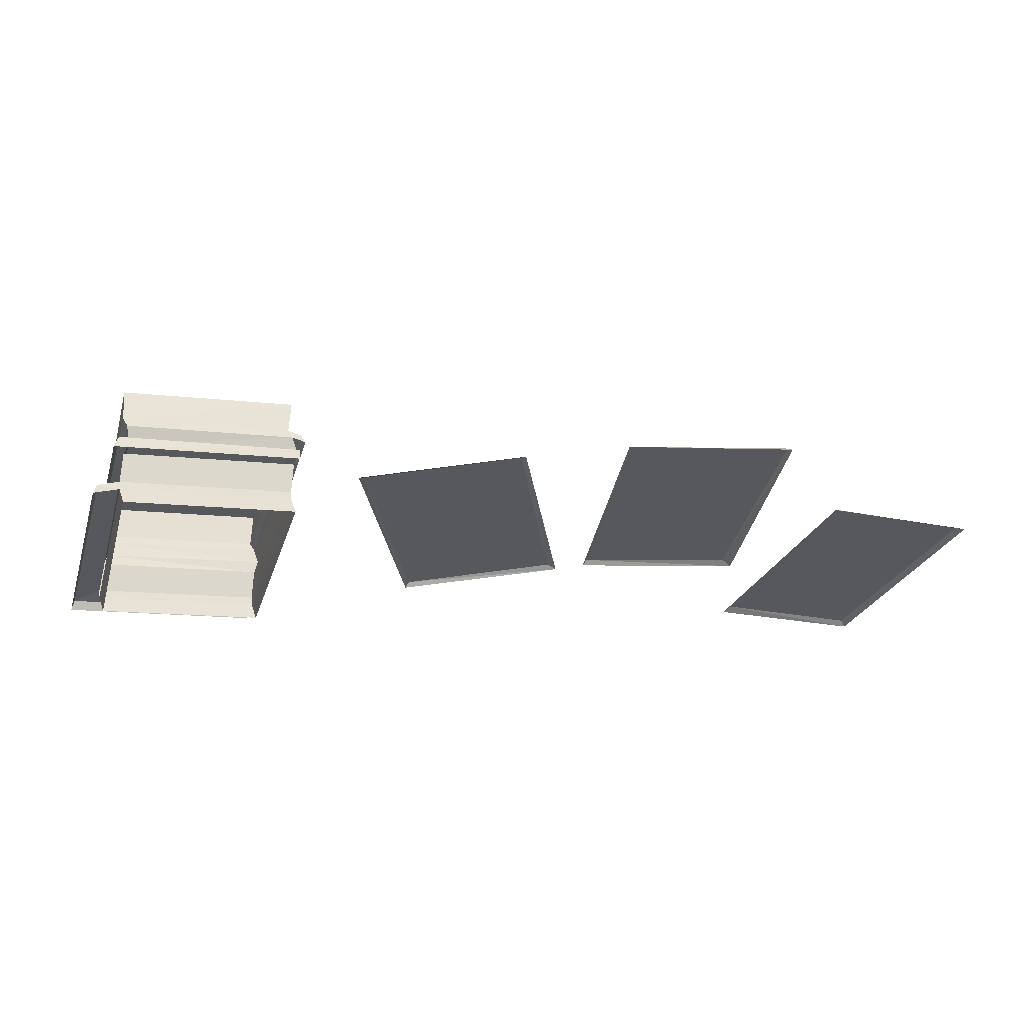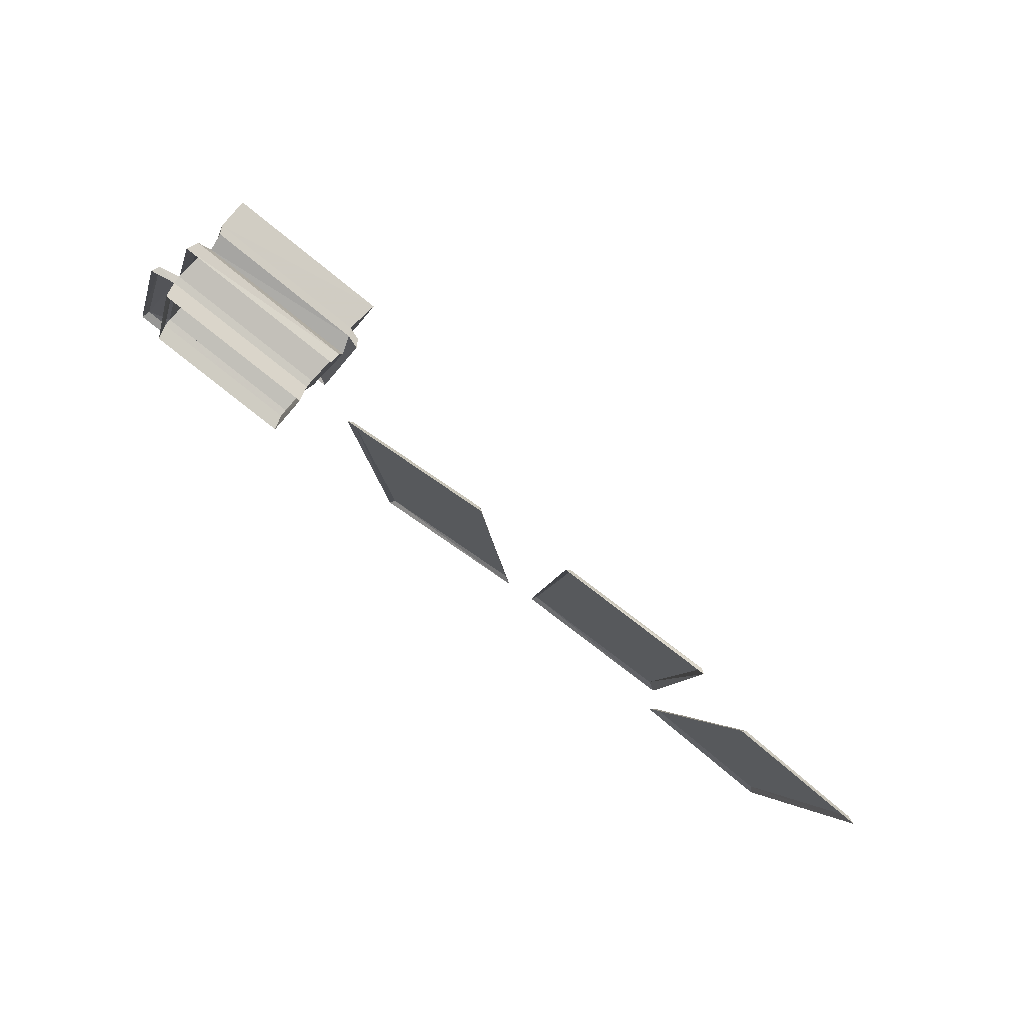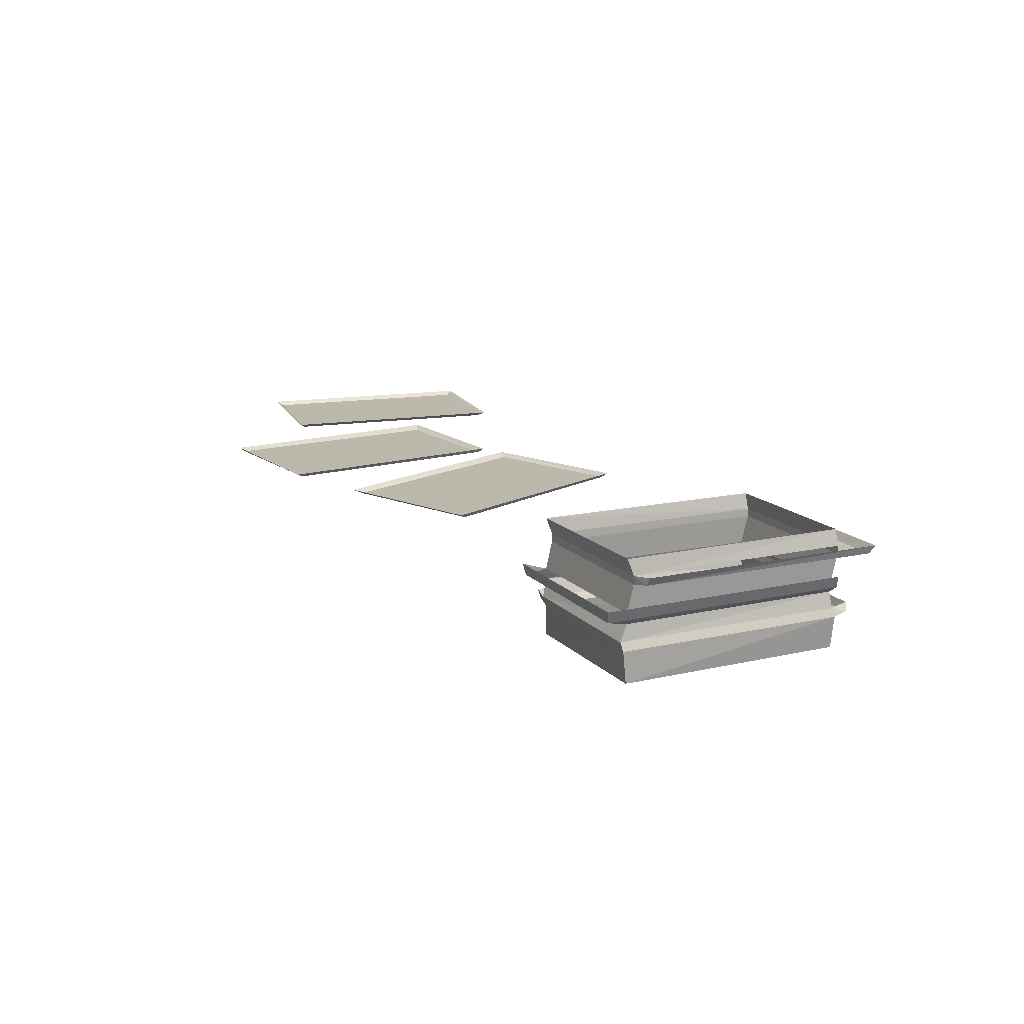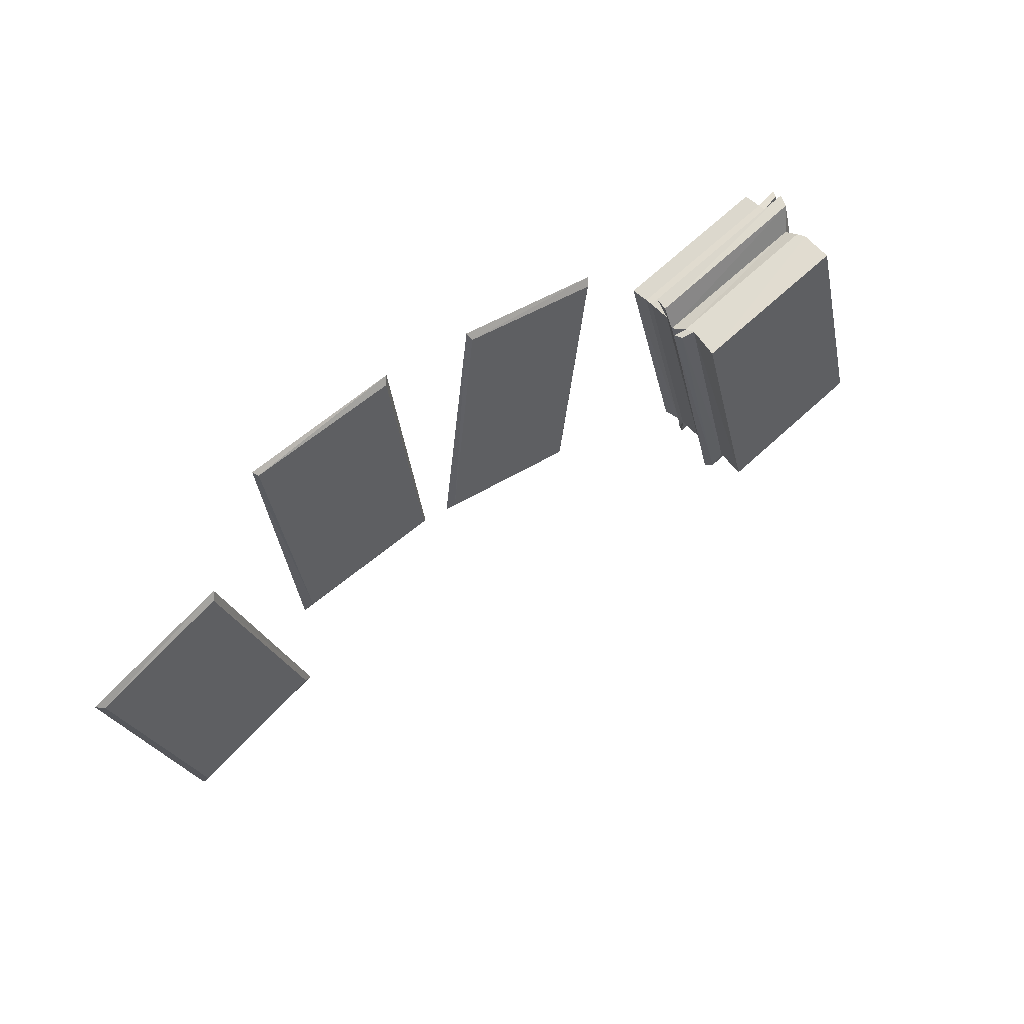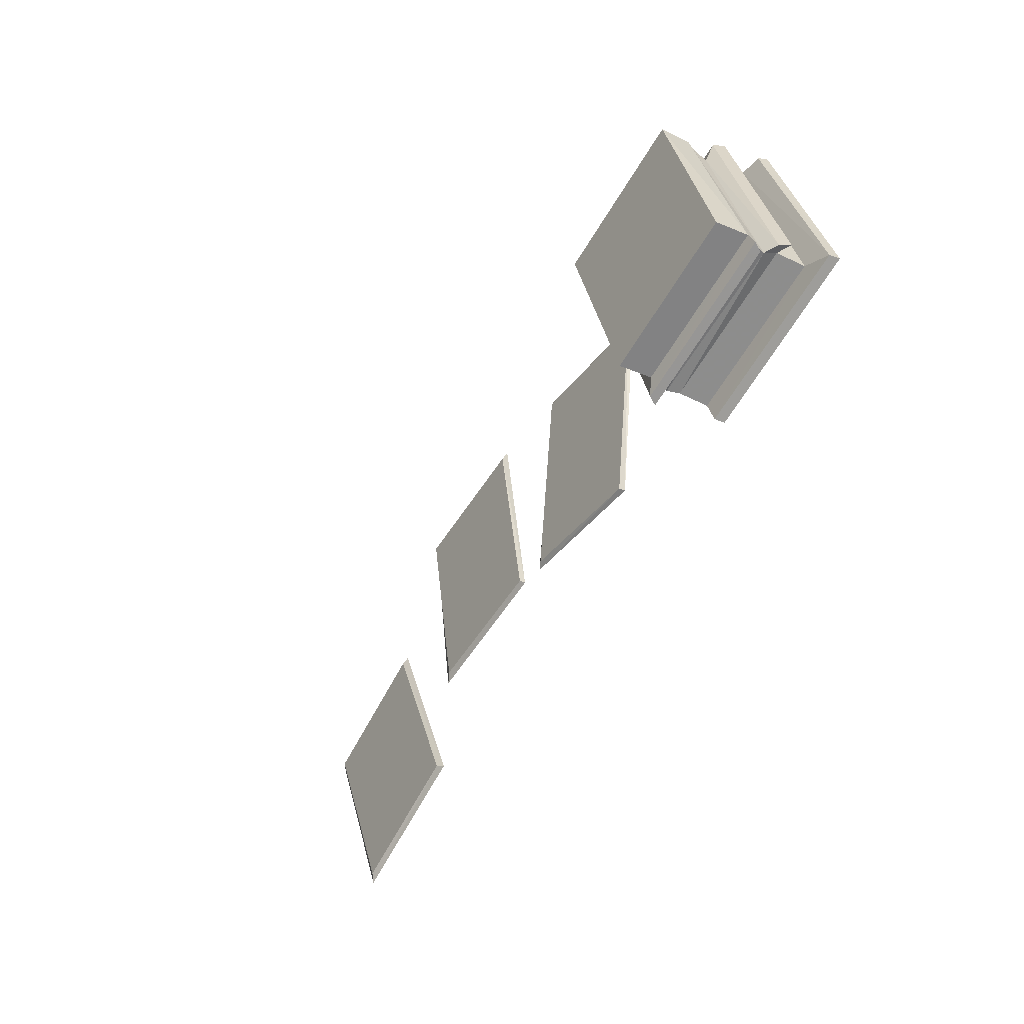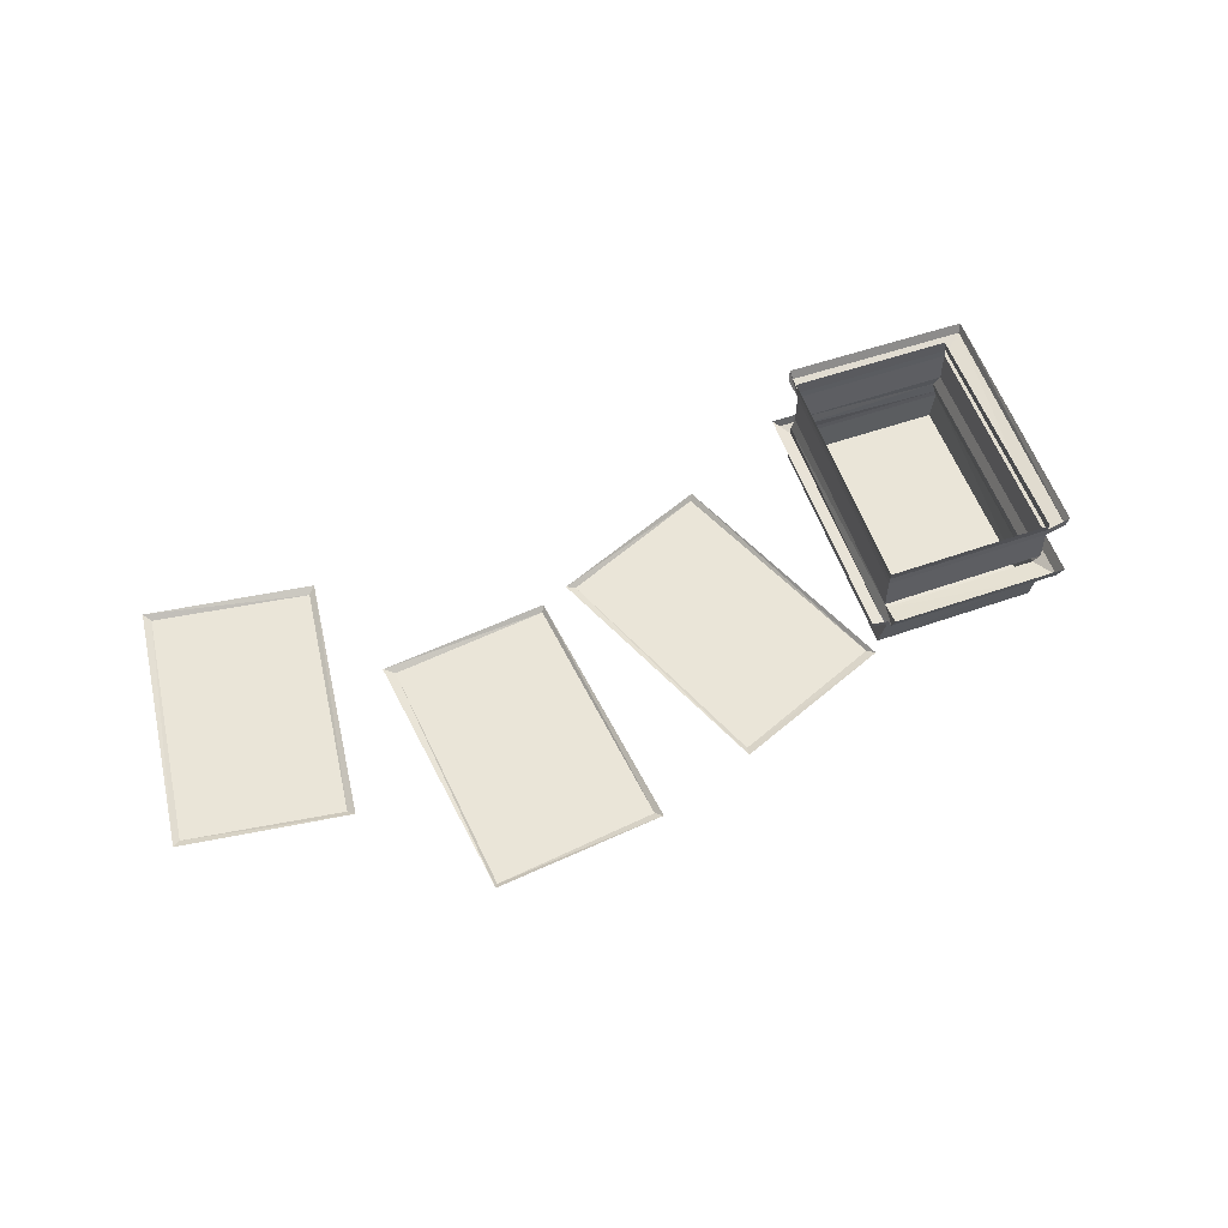
<metadata>
{"format":"obj","ext":"obj","renderer":"f3d","projection":"perspective","resolution":1024,"background":"white","views":[{"elev":61.5,"azim":175.1,"up":"+Z"},{"elev":75.9,"azim":-144.1,"up":"+Z"},{"elev":14.6,"azim":48.2,"up":"+Y"},{"elev":49.2,"azim":-39.1,"up":"+Z"},{"elev":-45.6,"azim":57.4,"up":"+Z"},{"elev":58.9,"azim":-35.5,"up":"+Y"}]}
</metadata>
<code>
v 0.7812 -0.7656 -0.07812
v 0.4844 -0.7656 -0.1641
v 0.4766 -0.7344 -0.1641
v 0.7734 -0.7344 -0.07812
v 0.6641 -0.7656 0.3516
v 0.6562 -0.7344 0.3594
v 0.3594 -0.7656 0.2656
v 0.3594 -0.7812 0.2656
v 0.6641 -0.7812 0.3516
v 0.7031 -0.7734 0.3594
v 0.7109 -0.7578 0.3594
v 0.8438 -0.7578 -0.1094
v 0.8359 -0.7734 -0.1016
v 0.5 -0.7578 -0.2109
v 0.4922 -0.7734 -0.2031
v 0.4844 -0.7812 -0.1641
v 0.7812 -0.7812 -0.07812
v 0.6562 -0.8359 0.3594
v 0.7734 -0.8359 -0.07031
v 0.4766 -0.8359 -0.1562
v 0.3516 -0.7344 0.2734
v 0.3516 -0.8359 0.2734
v 0.7656 -0.8594 -0.07812
v 0.4688 -0.8594 -0.1562
v 0.3438 -0.8594 0.2656
v 0.3359 -0.8438 0.3125
v 0.3359 -0.8203 0.3203
v 0.6641 -0.8203 0.4141
v 0.6562 -0.8438 0.4062
v 0.7969 -0.8203 -0.0625
v 0.7891 -0.8438 -0.07031
v 0.6484 -0.8594 0.3516
v 0.3516 -0.8906 0.2812
v 0.6484 -0.8906 0.3672
v 0.7734 -0.8906 -0.07812
v 0.4766 -0.8906 -0.1641
v 0.4609 -0.8828 -0.2031
v 0.3281 -0.8828 0.2734
v 0.3594 -0.9062 0.2812
v 0.6562 -0.9062 0.3672
v 0.7812 -0.9062 -0.07812
v 0.7891 -0.8984 -0.1016
v 0.7812 -0.8828 -0.1094
v 0.4688 -0.8984 -0.1953
v 0.3359 -0.8984 0.2734
v 0.4844 -0.9062 -0.1641
v 0.4766 -0.9688 -0.1641
v 0.3516 -0.9688 0.2734
v 0.6562 -0.9688 0.3594
v 0.7734 -0.9688 -0.07812
v -0.6953 -0.7422 0.1016
v -0.9531 -0.7422 -0.01562
v -0.7812 -0.7422 -0.4219
v -0.5234 -0.7422 -0.3047
v -0.5078 -0.7344 -0.3125
v -0.6875 -0.7344 0.1172
v -0.9688 -0.7344 -0.007812
v -0.7891 -0.7344 -0.4375
v -0.2734 -0.7422 0.4062
v -0.5625 -0.7422 0.3594
v -0.4844 -0.7422 -0.07812
v -0.2031 -0.7422 -0.03125
v -0.1953 -0.7344 -0.03906
v -0.2656 -0.7344 0.4219
v -0.5703 -0.7344 0.3672
v -0.5 -0.7344 -0.09375
v 0.2188 -0.7422 0.3672
v -0.07031 -0.7422 0.3984
v -0.125 -0.7422 -0.03906
v 0.1562 -0.7422 -0.07031
v 0.1641 -0.7344 -0.07812
v 0.2266 -0.7344 0.3828
v -0.07812 -0.7344 0.4141
v -0.1406 -0.7344 -0.04688
f 1 2 3
f 1 3 4
f 1 4 5
f 5 4 6
f 5 6 7
f 17 9 18
f 17 18 19
f 17 19 16
f 16 19 20
f 16 20 8
f 2 7 21
f 2 21 3
f 7 6 21
f 8 20 22
f 8 22 9
f 9 22 18
f 32 25 33
f 32 33 34
f 32 34 23
f 23 34 35
f 23 35 24
f 24 35 36
f 24 36 25
f 25 36 33
f 39 46 47
f 39 47 48
f 39 48 40
f 40 48 49
f 40 49 41
f 41 49 50
f 41 50 46
f 50 47 46
f 51 54 55
f 51 55 56
f 51 56 52
f 52 56 57
f 52 57 53
f 53 57 58
f 53 58 54
f 54 58 55
f 59 62 63
f 59 63 64
f 59 64 60
f 60 64 65
f 60 65 61
f 61 65 66
f 61 66 62
f 62 66 63
f 67 70 71
f 67 71 72
f 67 72 68
f 68 72 73
f 68 73 69
f 69 73 74
f 69 74 70
f 70 74 71
f 5 7 8
f 5 8 9
f 5 9 10
f 5 10 11
f 11 10 12
f 12 10 13
f 12 13 14
f 14 13 15
f 14 15 16
f 14 16 2
f 2 16 1
f 1 16 17
f 17 16 15
f 17 15 13
f 17 13 9
f 16 8 7
f 16 7 2
f 20 19 23
f 20 23 24
f 20 24 22
f 22 24 25
f 22 25 26
f 22 26 27
f 27 26 28
f 28 26 29
f 28 29 30
f 30 29 31
f 30 31 23
f 30 23 19
f 19 23 18
f 18 23 32
f 32 23 31
f 32 31 29
f 32 29 25
f 33 36 37
f 33 37 38
f 33 38 39
f 33 39 34
f 34 39 40
f 34 40 35
f 35 40 41
f 35 41 42
f 35 42 43
f 43 42 37
f 37 42 44
f 37 44 38
f 38 44 45
f 38 45 39
f 39 45 46
f 41 46 44
f 41 44 42
f 46 41 35
f 46 35 36
f 46 45 44
f 25 29 26
f 9 13 10
f 49 48 47
f 49 47 50
f 51 52 53
f 51 53 54
f 59 60 61
f 59 61 62
f 67 68 69
f 67 69 70

</code>
